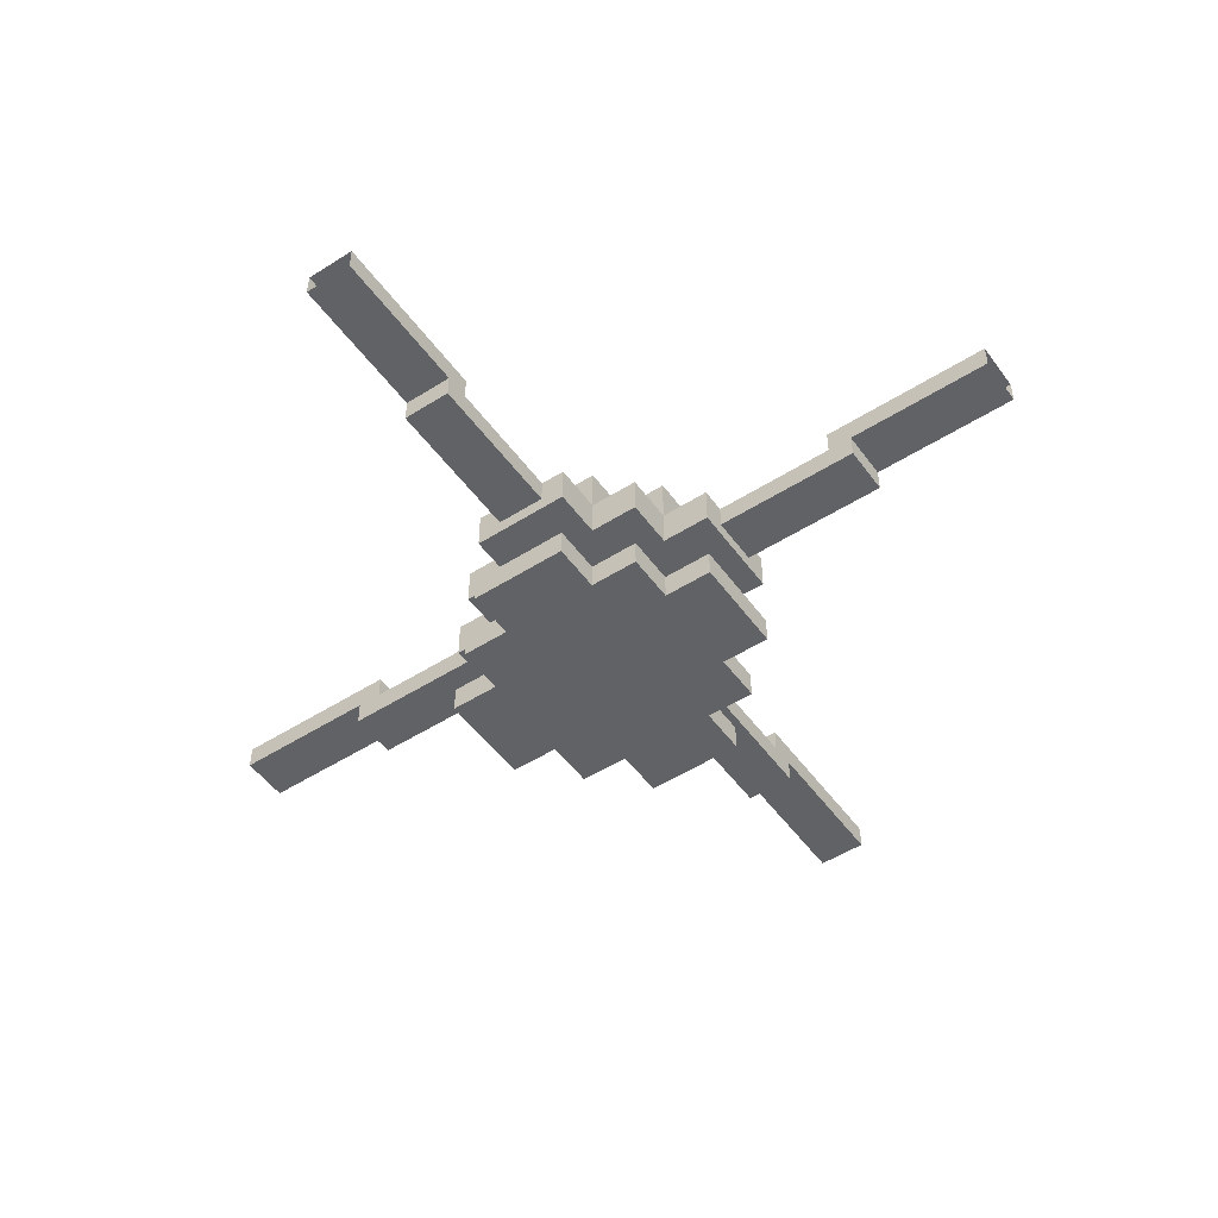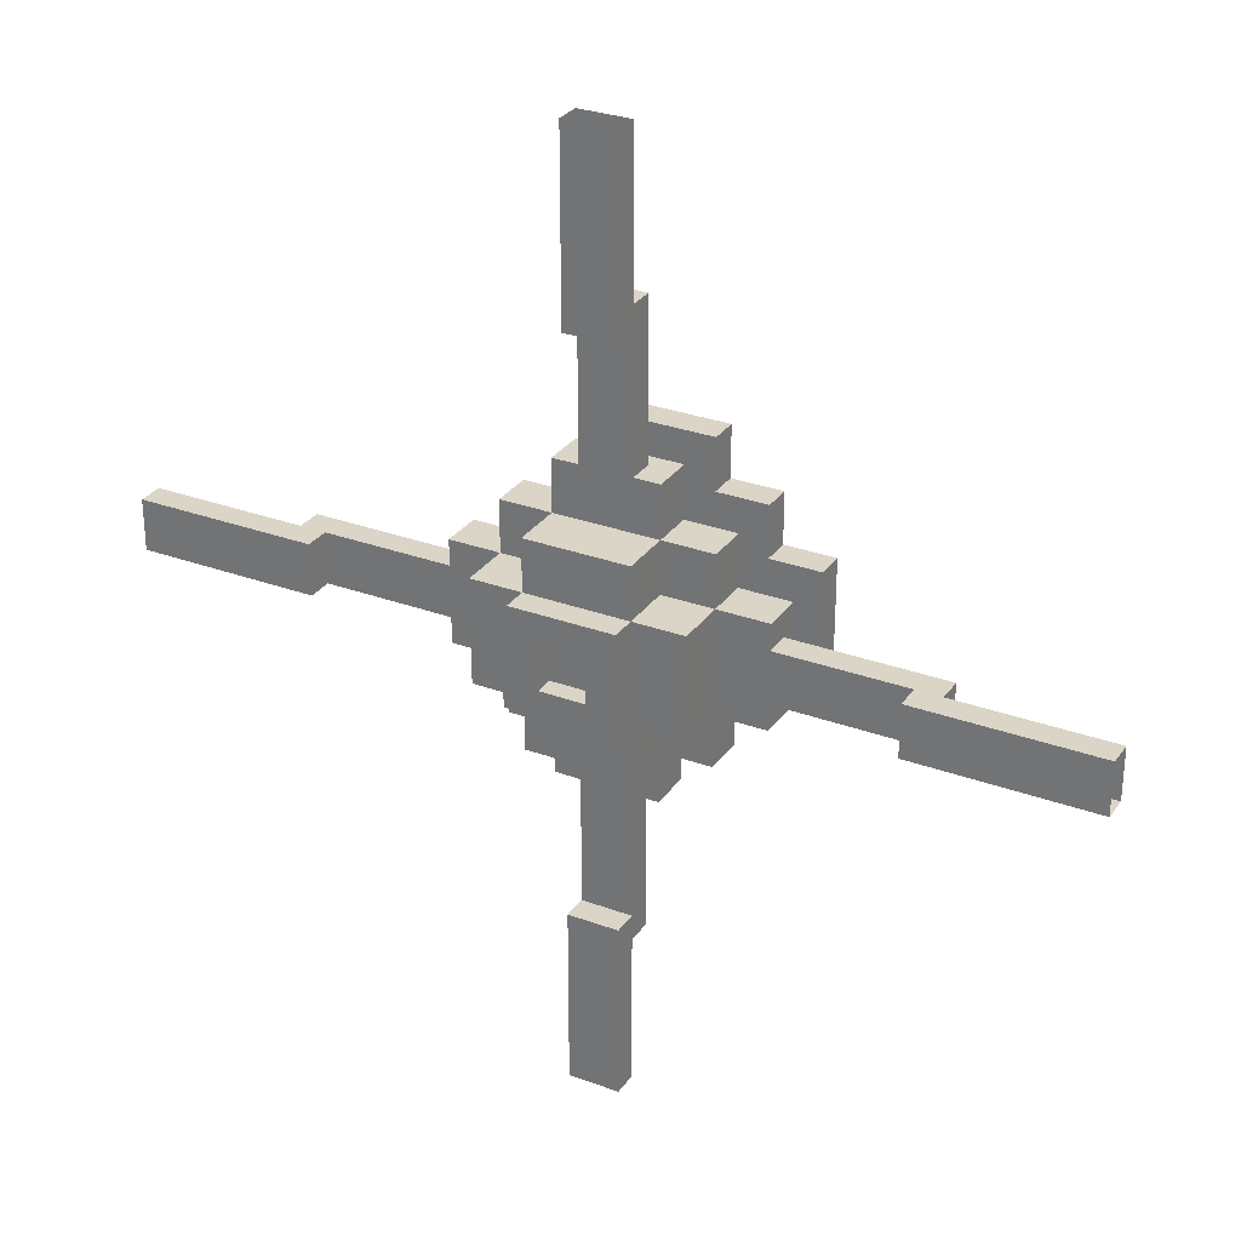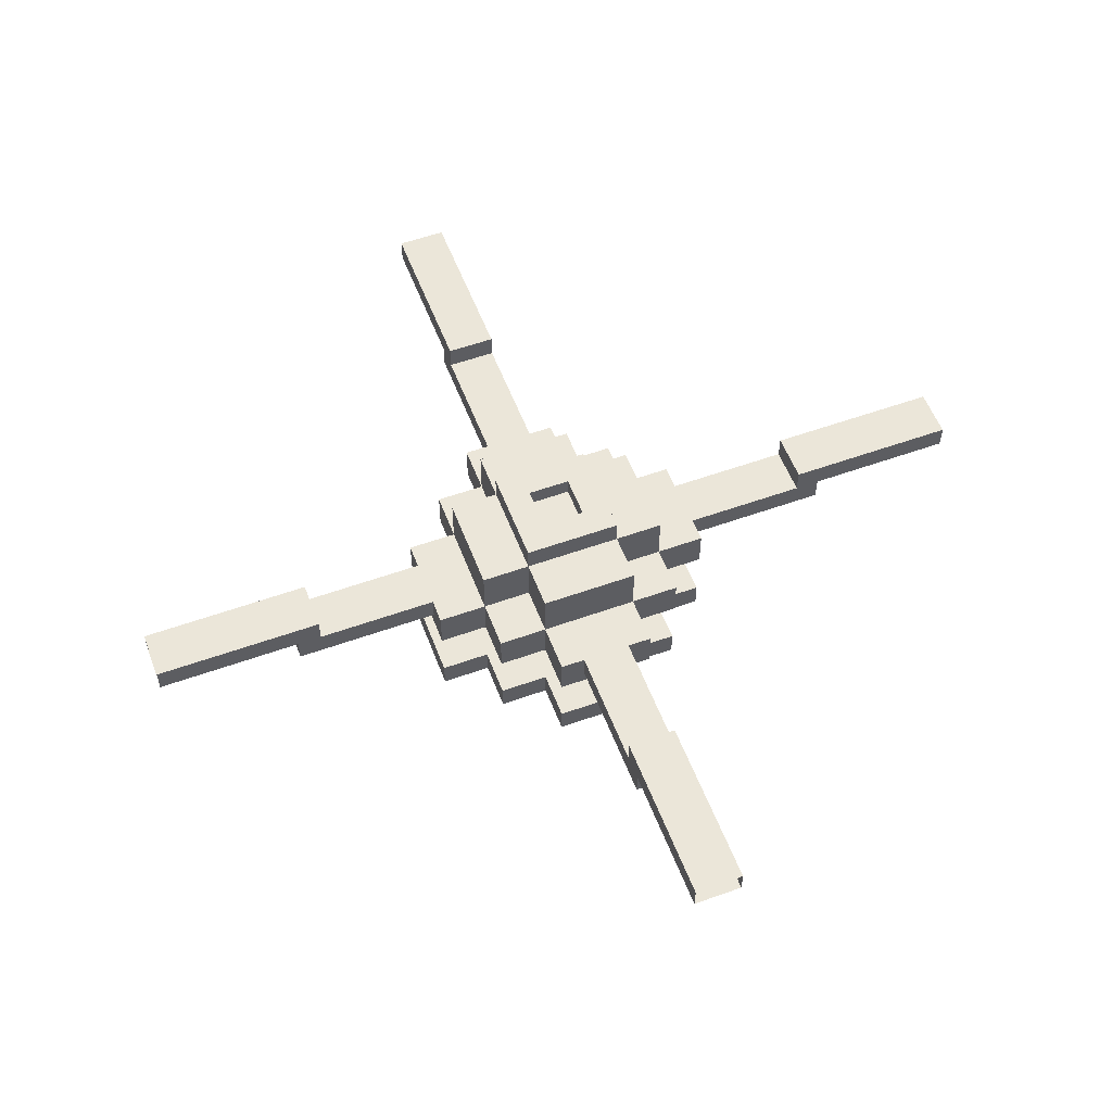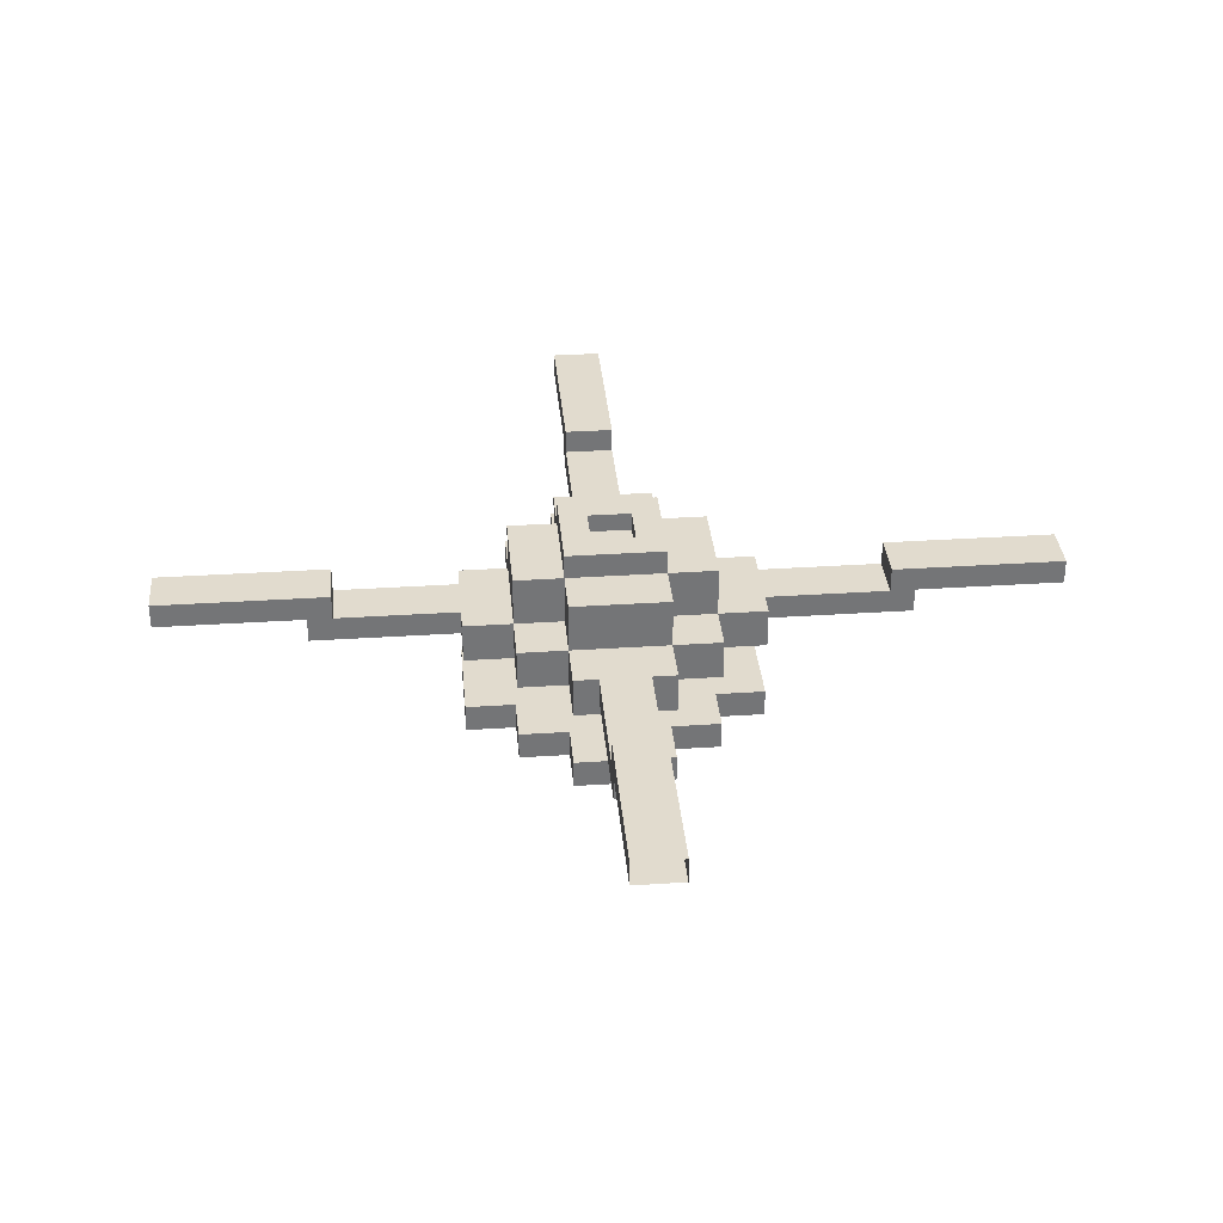
<metadata>
{"format":"obj","ext":"obj","renderer":"f3d","projection":"perspective","resolution":1024,"background":"white","views":[{"elev":-50.7,"azim":124.8,"up":"+Y"},{"elev":29.6,"azim":-151.5,"up":"+Z"},{"elev":55.7,"azim":159.3,"up":"+Y"},{"elev":33.9,"azim":-5.1,"up":"+Y"}]}
</metadata>
<code>
g CarrierEngine_mesh
v -2 1.5 1
v -2 0.5 1
v -2 0.5 -1
v -2 1.5 -1
v -1 1.5 2
v -1 0.5 2
v -1 0.5 1
v -1 1.5 1
v -1 1.5 -1
v -1 0.5 -1
v -1 0.5 -2
v -1 1.5 -2
v -1 2 1
v -1 1.5 1
v -1 1.5 -1
v -1 2 -1
v 0.4375 2 0.4375
v 0.4375 1.625 0.4375
v 0.4375 1.625 -0.4375
v 0.4375 2 -0.4375
v -0.4375 1.625 -0.4375
v -0.4375 1.625 0.4375
v -0.4375 2 0.4375
v -0.4375 2 -0.4375
v 1 0.5 1
v 1 0.5 2
v 1 1.5 2
v 1 1.5 1
v 1 0.5 -2
v 1 0.5 -1
v 1 1.5 -1
v 1 1.5 -2
v 1 1.5 -1
v 1 1.5 1
v 1 2 1
v 1 2 -1
v 2 0.5 -1
v 2 0.5 1
v 2 1.5 1
v 2 1.5 -1
v 1 0.5 2
v -1 0.5 2
v -1 1.5 2
v 1 1.5 2
v -1 0.5 1
v -2 0.5 1
v -2 1.5 1
v -1 1.5 1
v 1 1.5 1
v -1 1.5 1
v -1 2 1
v 1 2 1
v 2 0.5 1
v 1 0.5 1
v 1 1.5 1
v 2 1.5 1
v 0.4375 1.625 -0.4375
v -0.4375 1.625 -0.4375
v -0.4375 2 -0.4375
v 0.4375 2 -0.4375
v -0.4375 2 0.4375
v -0.4375 1.625 0.4375
v 0.4375 1.625 0.4375
v 0.4375 2 0.4375
v -2 1.5 -1
v -2 0.5 -1
v -1 0.5 -1
v -1 1.5 -1
v -1 2 -1
v -1 1.5 -1
v 1 1.5 -1
v 1 2 -1
v 1 1.5 -1
v 1 0.5 -1
v 2 0.5 -1
v 2 1.5 -1
v -1 1.5 -2
v -1 0.5 -2
v 1 0.5 -2
v 1 1.5 -2
v -1 -2 2
v -1 -2 3
v 1 -2 3
v 1 -2 2
v -1 -2 -3
v -1 -2 -2
v 1 -2 -2
v 1 -2 -3
v 1 0.5 3
v -1 0.5 3
v -1 0.5 2
v 1 0.5 2
v -1 0.5 2
v -2 0.5 2
v -2 0.5 1
v -1 0.5 1
v 2 0.5 2
v 1 0.5 2
v 1 0.5 1
v 2 0.5 1
v -2 0.5 1
v -3 0.5 1
v -3 0.5 -1
v -2 0.5 -1
v 3 0.5 1
v 2 0.5 1
v 2 0.5 -1
v 3 0.5 -1
v -1 0.5 -1
v -2 0.5 -1
v -2 0.5 -2
v -1 0.5 -2
v 2 0.5 -1
v 1 0.5 -1
v 1 0.5 -2
v 2 0.5 -2
v 1 0.5 -2
v -1 0.5 -2
v -1 0.5 -3
v 1 0.5 -3
v 1 1.5 2
v -1 1.5 2
v -1 1.5 1
v 1 1.5 1
v -1 1.5 1
v -2 1.5 1
v -2 1.5 -1
v -1 1.5 -1
v 2 1.5 1
v 1 1.5 1
v 1 1.5 -1
v 2 1.5 -1
v 1 1.5 -1
v -1 1.5 -1
v -1 1.5 -2
v 1 1.5 -2
v 0.4375 1.625 0.4375
v -0.4375 1.625 0.4375
v -0.4375 1.625 -0.4375
v 0.4375 1.625 -0.4375
v 1 2 1
v -1 2 1
v -0.4375 2 0.4375
v 0.4375 2 0.4375
v -0.4375 2 -0.4375
v -1 2 -1
v 0.4375 2 -0.4375
v 1 2 -1
v -0.5 1 5.5
v -0.5 0.5 5.5
v 0.5 0.5 5.5
v 0.5 1 5.5
v 0.5 -1.221e-06 6
v -0.5 -1.221e-06 6
v -0.5 0.5 6
v 0.5 0.5 6
v -0.5 0.5 5.5
v -0.5 -1.221e-06 6
v -0.5 -3.052e-07 3
v -0.5 0.5 3
v -0.5 1 5.5
v -0.5 0.5 6
v -0.5 0.5 9
v -0.5 1 9
v 0.5 -3.052e-07 3
v 0.5 -1.221e-06 6
v 0.5 0.5 5.5
v 0.5 0.5 3
v 0.5 1 5.5
v 0.5 0.5 6
v 0.5 0.5 9
v 0.5 1 9
v 0.5 -3.052e-07 3
v -0.5 -3.052e-07 3
v -0.5 -1.221e-06 6
v 0.5 -1.221e-06 6
v 0.5 0.5 6
v -0.5 0.5 6
v -0.5 0.5 9
v 0.5 0.5 9
v -0.5 0.5 5.5
v -0.5 0.5 3
v 0.5 0.5 3
v 0.5 0.5 5.5
v -0.5 1 9
v -0.5 1 5.5
v 0.5 1 5.5
v 0.5 1 9
v 5.5 1 0.5
v 5.5 0.5 0.5
v 5.5 0.5 -0.5
v 5.5 1 -0.5
v 6 9.155e-07 -0.5
v 6 6.104e-07 0.5
v 6 0.5 0.5
v 6 0.5 -0.5
v 5.5 0.5 0.5
v 6 6.104e-07 0.5
v 3 6.104e-07 0.5
v 3 0.5 0.5
v 5.5 1 0.5
v 6 0.5 0.5
v 9 0.5 0.5
v 9 1 0.5
v 3 9.155e-07 -0.5
v 6 9.155e-07 -0.5
v 5.5 0.5 -0.5
v 3 0.5 -0.5
v 5.5 1 -0.5
v 6 0.5 -0.5
v 9 0.5 -0.5
v 9 1 -0.5
v 3 9.155e-07 -0.5
v 3 6.104e-07 0.5
v 6 6.104e-07 0.5
v 6 9.155e-07 -0.5
v 6 0.5 -0.5
v 6 0.5 0.5
v 9 0.5 0.5
v 9 0.5 -0.5
v 5.5 0.5 0.5
v 3 0.5 0.5
v 3 0.5 -0.5
v 5.5 0.5 -0.5
v 9 1 0.5
v 5.5 1 0.5
v 5.5 1 -0.5
v 9 1 -0.5
v 0.5 1 -5.5
v 0.5 0.5 -5.5
v -0.5 0.5 -5.5
v -0.5 1 -5.5
v -0.5 2.747e-06 -6
v 0.5 2.747e-06 -6
v 0.5 0.5 -6
v -0.5 0.5 -6
v 0.5 0.5 -5.5
v 0.5 2.747e-06 -6
v 0.5 1.526e-06 -3
v 0.5 0.5 -3
v 0.5 1 -5.5
v 0.5 0.5 -6
v 0.5 0.5 -9
v 0.5 1 -9
v -0.5 1.526e-06 -3
v -0.5 2.747e-06 -6
v -0.5 0.5 -5.5
v -0.5 0.5 -3
v -0.5 1 -5.5
v -0.5 0.5 -6
v -0.5 0.5 -9
v -0.5 1 -9
v -0.5 1.526e-06 -3
v 0.5 1.526e-06 -3
v 0.5 2.747e-06 -6
v -0.5 2.747e-06 -6
v -0.5 0.5 -6
v 0.5 0.5 -6
v 0.5 0.5 -9
v -0.5 0.5 -9
v 0.5 0.5 -5.5
v 0.5 0.5 -3
v -0.5 0.5 -3
v -0.5 0.5 -5.5
v 0.5 1 -9
v 0.5 1 -5.5
v -0.5 1 -5.5
v -0.5 1 -9
v -5.5 1 -0.5
v -5.5 0.5 -0.5
v -5.5 0.5 0.5
v -5.5 1 0.5
v -6 6.104e-07 0.5
v -6 9.155e-07 -0.5
v -6 0.5 -0.5
v -6 0.5 0.5
v -5.5 0.5 -0.5
v -6 9.155e-07 -0.5
v -3 9.155e-07 -0.5
v -3 0.5 -0.5
v -5.5 1 -0.5
v -6 0.5 -0.5
v -9 0.5 -0.5
v -9 1 -0.5
v -3 6.104e-07 0.5
v -6 6.104e-07 0.5
v -5.5 0.5 0.5
v -3 0.5 0.5
v -5.5 1 0.5
v -6 0.5 0.5
v -9 0.5 0.5
v -9 1 0.5
v -3 6.104e-07 0.5
v -3 9.155e-07 -0.5
v -6 9.155e-07 -0.5
v -6 6.104e-07 0.5
v -6 0.5 0.5
v -6 0.5 -0.5
v -9 0.5 -0.5
v -9 0.5 0.5
v -5.5 0.5 -0.5
v -3 0.5 -0.5
v -3 0.5 0.5
v -5.5 0.5 0.5
v -9 1 -0.5
v -5.5 1 -0.5
v -5.5 1 0.5
v -9 1 0.5
v -3 -2 -1
v -3 -1.438 -1
v -3 -1.438 1
v -3 -2 1
v -3 0.5 1
v -3 -0.3099 1
v -3 -0.3099 -1
v -3 0.5 -1
v -2 -2 1
v -2 -1.438 1
v -2 -1.438 2
v -2 -2 2
v -2 0.5 2
v -2 -0.3099 2
v -2 -0.3099 1
v -2 0.5 1
v -2 -2 -2
v -2 -1.438 -2
v -2 -1.438 -1
v -2 -2 -1
v -2 0.5 -1
v -2 -0.3099 -1
v -2 -0.3099 -2
v -2 0.5 -2
v -1 -2 2
v -1 -1.438 2
v -1 -1.438 3
v -1 -2 3
v -1 0.5 3
v -1 -0.3099 3
v -1 -0.3099 2
v -1 0.5 2
v -1 -2 -3
v -1 -1.438 -3
v -1 -1.438 -2
v -1 -2 -2
v -1 0.5 -2
v -1 -0.3099 -2
v -1 -0.3099 -3
v -1 0.5 -3
v 1 0.5 2
v 1 -0.3099 2
v 1 -0.3099 3
v 1 0.5 3
v 1 -2 3
v 1 -1.438 3
v 1 -1.438 2
v 1 -2 2
v 1 0.5 -3
v 1 -0.3099 -3
v 1 -0.3099 -2
v 1 0.5 -2
v 1 -2 -2
v 1 -1.438 -2
v 1 -1.438 -3
v 1 -2 -3
v 2 0.5 1
v 2 -0.3099 1
v 2 -0.3099 2
v 2 0.5 2
v 2 -2 2
v 2 -1.438 2
v 2 -1.438 1
v 2 -2 1
v 2 0.5 -2
v 2 -0.3099 -2
v 2 -0.3099 -1
v 2 0.5 -1
v 2 -2 -1
v 2 -1.438 -1
v 2 -1.438 -2
v 2 -2 -2
v 3 0.5 -1
v 3 -0.3099 -1
v 3 -0.3099 1
v 3 0.5 1
v 3 -2 1
v 3 -1.438 1
v 3 -1.438 -1
v 3 -2 -1
v 1 0.5 3
v 1 -0.3099 3
v -1 -0.3099 3
v -1 0.5 3
v -1 -2 3
v -1 -1.438 3
v 1 -1.438 3
v 1 -2 3
v -1 0.5 2
v -1 -0.3099 2
v -2 -0.3099 2
v -2 0.5 2
v -2 -2 2
v -2 -1.438 2
v -1 -1.438 2
v -1 -2 2
v 2 0.5 2
v 2 -0.3099 2
v 1 -0.3099 2
v 1 0.5 2
v 1 -2 2
v 1 -1.438 2
v 2 -1.438 2
v 2 -2 2
v -2 0.5 1
v -2 -0.3099 1
v -3 -0.3099 1
v -3 0.5 1
v -3 -2 1
v -3 -1.438 1
v -2 -1.438 1
v -2 -2 1
v 3 0.5 1
v 3 -0.3099 1
v 2 -0.3099 1
v 2 0.5 1
v 2 -2 1
v 2 -1.438 1
v 3 -1.438 1
v 3 -2 1
v -3 0.5 -1
v -3 -0.3099 -1
v -2 -0.3099 -1
v -2 0.5 -1
v -2 -2 -1
v -2 -1.438 -1
v -3 -1.438 -1
v -3 -2 -1
v 2 0.5 -1
v 2 -0.3099 -1
v 3 -0.3099 -1
v 3 0.5 -1
v 3 -2 -1
v 3 -1.438 -1
v 2 -1.438 -1
v 2 -2 -1
v -2 0.5 -2
v -2 -0.3099 -2
v -1 -0.3099 -2
v -1 0.5 -2
v -1 -2 -2
v -1 -1.438 -2
v -2 -1.438 -2
v -2 -2 -2
v 1 0.5 -2
v 1 -0.3099 -2
v 2 -0.3099 -2
v 2 0.5 -2
v 2 -2 -2
v 2 -1.438 -2
v 1 -1.438 -2
v 1 -2 -2
v -1 0.5 -3
v -1 -0.3099 -3
v 1 -0.3099 -3
v 1 0.5 -3
v 1 -2 -3
v 1 -1.438 -3
v -1 -1.438 -3
v -1 -2 -3
v -1 -1.438 2
v 1 -1.438 2
v 1 -1.438 3
v -1 -1.438 3
v -2 -1.438 1
v -2 -1.438 2
v 2 -1.438 1
v 2 -1.438 -1
v -2 -1.438 -1
v -3 -1.438 1
v -3 -1.438 -1
v 3 -1.438 -1
v 3 -1.438 1
v -1 -1.438 -2
v -2 -1.438 -2
v 1 -1.438 -2
v -1 -1.438 -3
v 1 -1.438 -3
v 2 -1.438 -2
v 2 -1.438 2
v -1 -0.3099 2
v -1 -0.3099 3
v 1 -0.3099 3
v 1 -0.3099 2
v -1 -0.3099 -3
v -1 -0.3099 -2
v 1 -0.3099 -2
v 1 -0.3099 -3
v 3 -0.3099 -1
v -3 -0.3099 -1
v -3 -0.3099 1
v 3 -0.3099 1
v -2 -0.3099 -2
v -2 -0.3099 -1
v 2 -0.3099 -1
v 2 -0.3099 -2
v -2 -0.3099 1
v -2 -0.3099 2
v 2 -0.3099 2
v 2 -0.3099 1
v 3 -2 -1
v -3 -2 -1
v -3 -2 1
v 3 -2 1
v -2 -2 -2
v -2 -2 -1
v 2 -2 -1
v 2 -2 -2
v -2 -2 1
v -2 -2 2
v 2 -2 2
v 2 -2 1
g CarrierEngine_mesh_0
f 3 2 1
f 4 3 1
f 7 6 5
f 8 7 5
f 11 10 9
f 12 11 9
f 15 14 13
f 16 15 13
f 19 18 17
f 20 19 17
f 23 22 21
f 24 23 21
f 27 26 25
f 28 27 25
f 31 30 29
f 32 31 29
f 35 34 33
f 36 35 33
f 39 38 37
f 40 39 37
f 43 42 41
f 44 43 41
f 47 46 45
f 48 47 45
f 51 50 49
f 52 51 49
f 55 54 53
f 56 55 53
f 59 58 57
f 60 59 57
f 63 62 61
f 64 63 61
f 67 66 65
f 68 67 65
f 71 70 69
f 72 71 69
f 75 74 73
f 76 75 73
f 79 78 77
f 80 79 77
f 83 82 81
f 84 83 81
f 87 86 85
f 88 87 85
f 91 90 89
f 92 91 89
f 95 94 93
f 96 95 93
f 99 98 97
f 100 99 97
f 103 102 101
f 104 103 101
f 107 106 105
f 108 107 105
f 111 110 109
f 112 111 109
f 115 114 113
f 116 115 113
f 119 118 117
f 120 119 117
f 123 122 121
f 124 123 121
f 127 126 125
f 128 127 125
f 131 130 129
f 132 131 129
f 135 134 133
f 136 135 133
f 139 138 137
f 140 139 137
f 143 142 141
f 144 143 141
f 143 145 142
f 145 146 142
f 147 144 141
f 146 145 147
f 148 147 141
f 148 146 147
f 151 150 149
f 152 151 149
f 155 154 153
f 156 155 153
f 159 158 157
f 160 159 157
f 161 157 158
f 162 161 158
f 161 162 163
f 164 161 163
f 167 166 165
f 168 167 165
f 166 167 169
f 170 166 169
f 171 170 169
f 172 171 169
f 175 174 173
f 176 175 173
f 179 178 177
f 180 179 177
f 183 182 181
f 184 183 181
f 187 186 185
f 188 187 185
f 191 190 189
f 192 191 189
f 195 194 193
f 196 195 193
f 199 198 197
f 200 199 197
f 201 197 198
f 202 201 198
f 201 202 203
f 204 201 203
f 207 206 205
f 208 207 205
f 206 207 209
f 210 206 209
f 211 210 209
f 212 211 209
f 215 214 213
f 216 215 213
f 219 218 217
f 220 219 217
f 223 222 221
f 224 223 221
f 227 226 225
f 228 227 225
f 231 230 229
f 232 231 229
f 235 234 233
f 236 235 233
f 239 238 237
f 240 239 237
f 241 237 238
f 242 241 238
f 241 242 243
f 244 241 243
f 247 246 245
f 248 247 245
f 246 247 249
f 250 246 249
f 251 250 249
f 252 251 249
f 255 254 253
f 256 255 253
f 259 258 257
f 260 259 257
f 263 262 261
f 264 263 261
f 267 266 265
f 268 267 265
f 271 270 269
f 272 271 269
f 275 274 273
f 276 275 273
f 279 278 277
f 280 279 277
f 281 277 278
f 282 281 278
f 281 282 283
f 284 281 283
f 287 286 285
f 288 287 285
f 286 287 289
f 290 286 289
f 291 290 289
f 292 291 289
f 295 294 293
f 296 295 293
f 299 298 297
f 300 299 297
f 303 302 301
f 304 303 301
f 307 306 305
f 308 307 305
f 311 310 309
f 312 311 309
f 315 314 313
f 316 315 313
f 319 318 317
f 320 319 317
f 323 322 321
f 324 323 321
f 327 326 325
f 328 327 325
f 331 330 329
f 332 331 329
f 335 334 333
f 336 335 333
f 339 338 337
f 340 339 337
f 343 342 341
f 344 343 341
f 347 346 345
f 348 347 345
f 351 350 349
f 352 351 349
f 355 354 353
f 356 355 353
f 359 358 357
f 360 359 357
f 363 362 361
f 364 363 361
f 367 366 365
f 368 367 365
f 371 370 369
f 372 371 369
f 375 374 373
f 376 375 373
f 379 378 377
f 380 379 377
f 383 382 381
f 384 383 381
f 387 386 385
f 388 387 385
f 391 390 389
f 392 391 389
f 395 394 393
f 396 395 393
f 399 398 397
f 400 399 397
f 403 402 401
f 404 403 401
f 407 406 405
f 408 407 405
f 411 410 409
f 412 411 409
f 415 414 413
f 416 415 413
f 419 418 417
f 420 419 417
f 423 422 421
f 424 423 421
f 427 426 425
f 428 427 425
f 431 430 429
f 432 431 429
f 435 434 433
f 436 435 433
f 439 438 437
f 440 439 437
f 443 442 441
f 444 443 441
f 447 446 445
f 448 447 445
f 451 450 449
f 452 451 449
f 455 454 453
f 456 455 453
f 459 458 457
f 460 459 457
f 463 462 461
f 464 463 461
f 467 466 465
f 468 467 465
f 471 470 469
f 472 471 469
f 469 470 473
f 474 469 473
f 470 475 473
f 475 476 473
f 476 477 473
f 473 477 478
f 477 479 478
f 480 476 475
f 481 480 475
f 477 476 482
f 477 482 483
f 476 484 482
f 482 484 485
f 484 486 485
f 476 487 484
f 470 488 475
f 491 490 489
f 492 491 489
f 495 494 493
f 496 495 493
f 499 498 497
f 500 499 497
f 503 502 501
f 504 503 501
f 507 506 505
f 508 507 505
f 511 510 509
f 512 511 509
f 515 514 513
f 516 515 513
f 519 518 517
f 520 519 517

</code>
